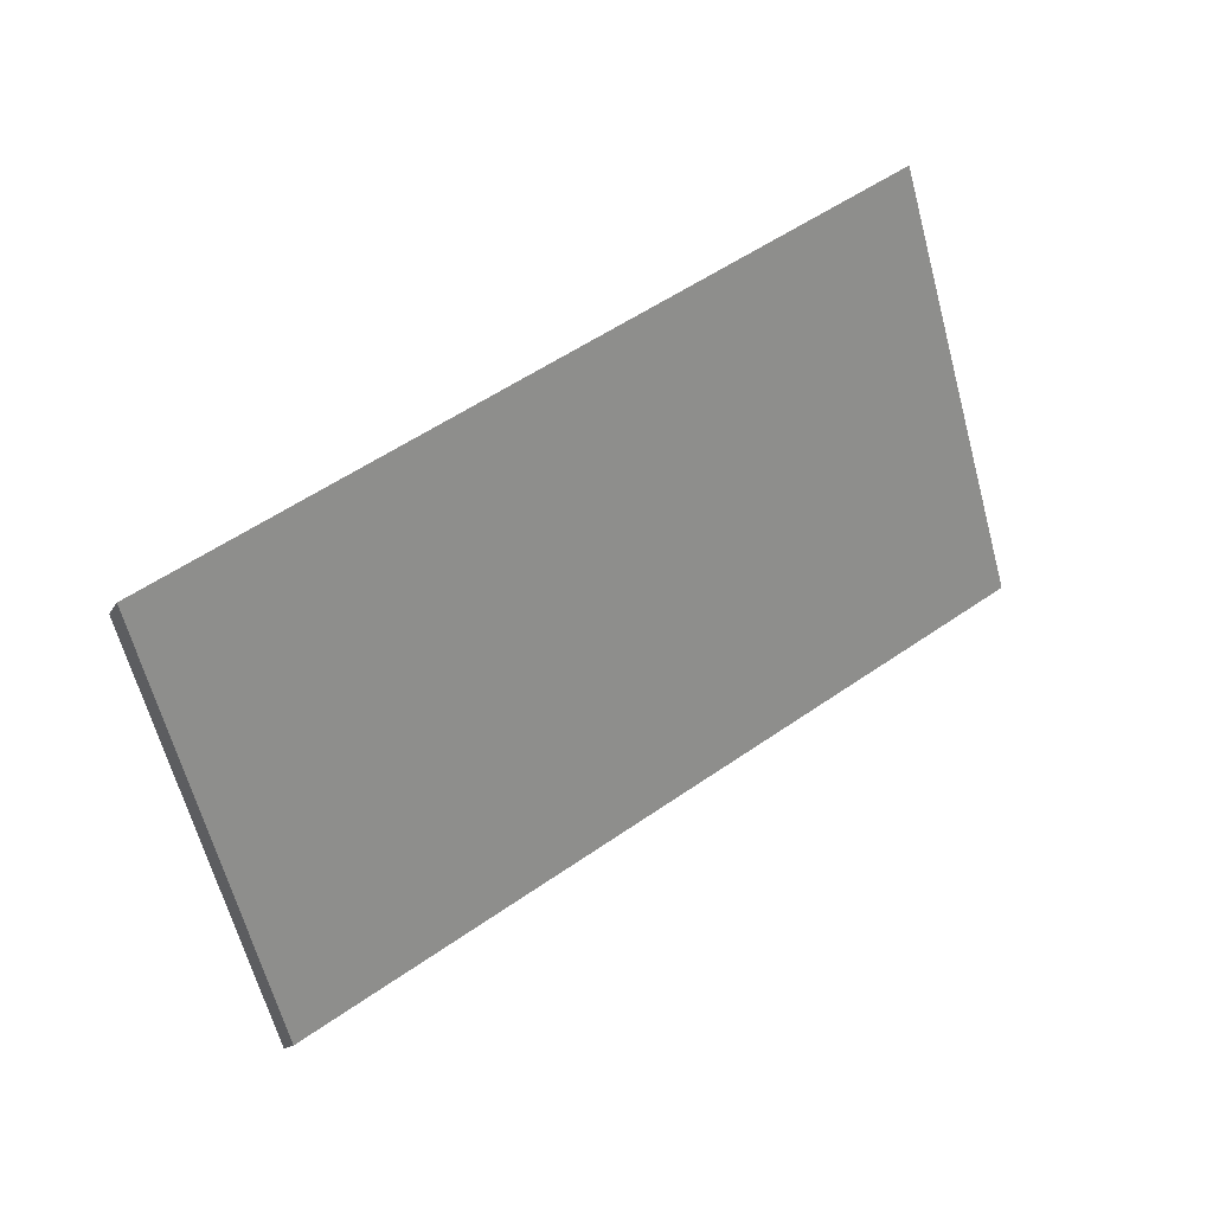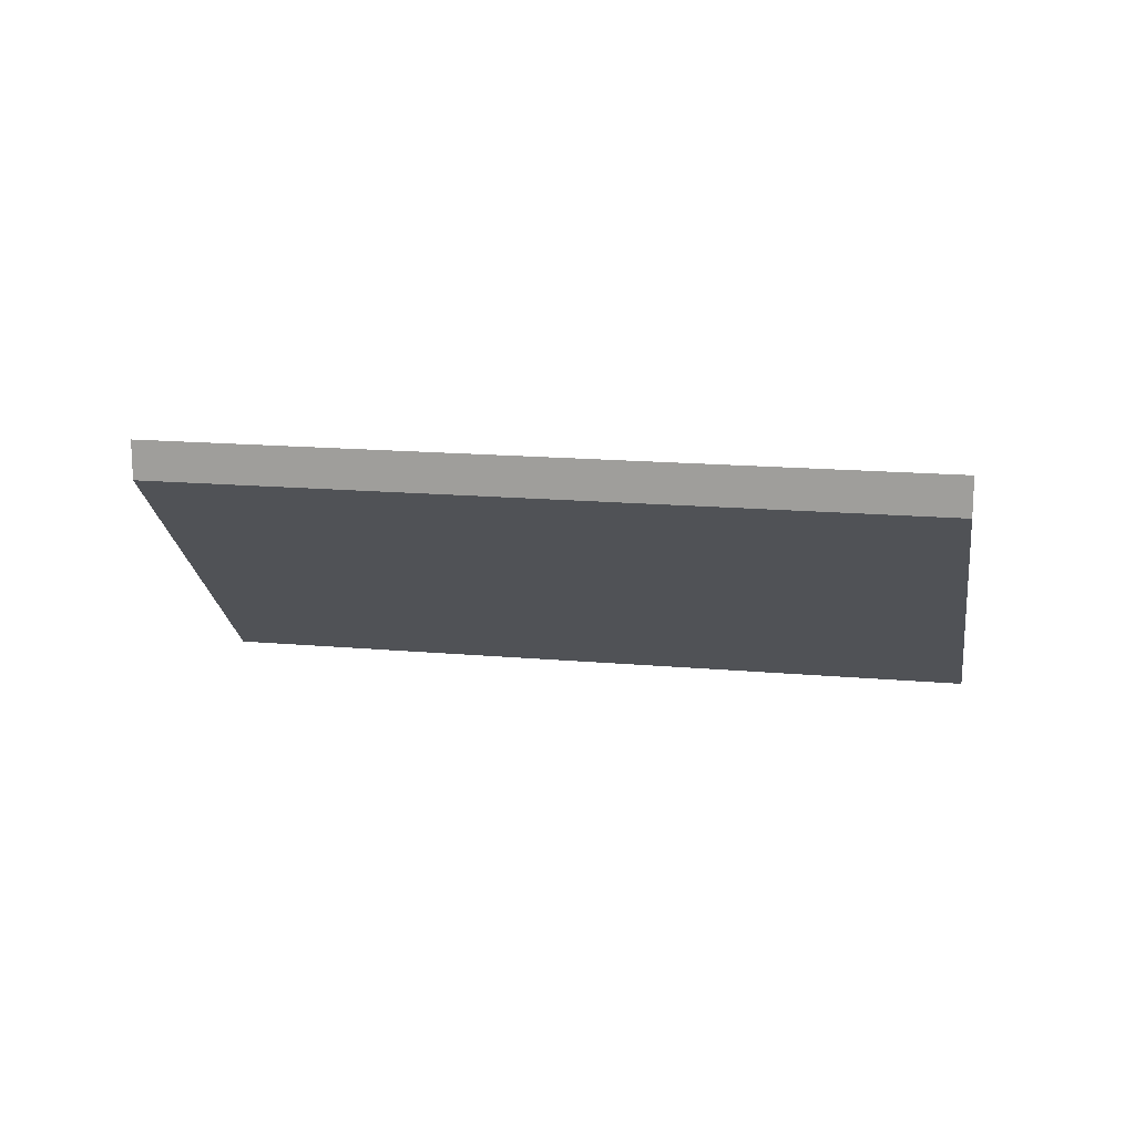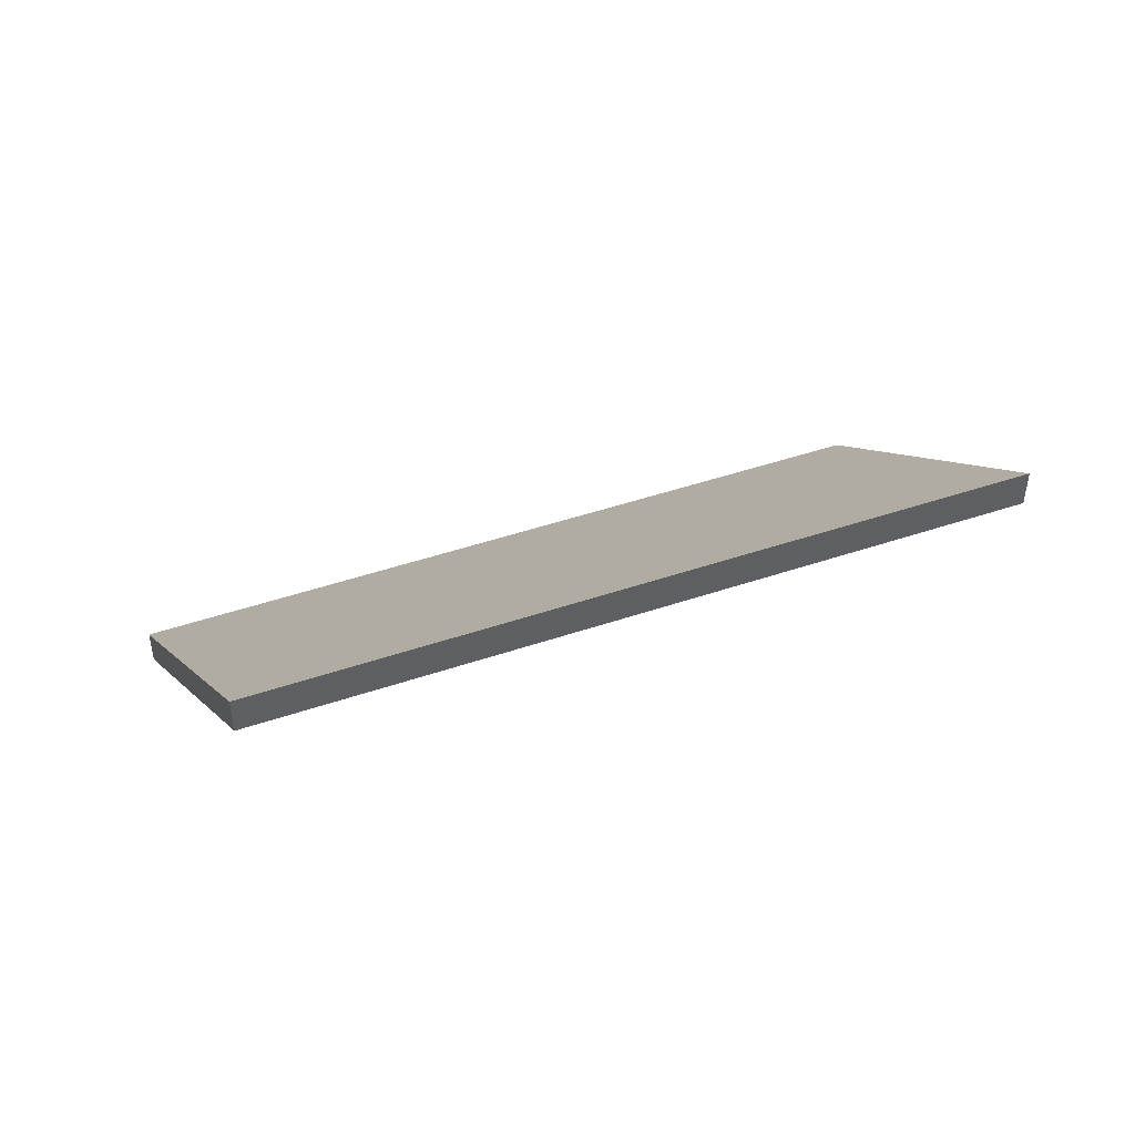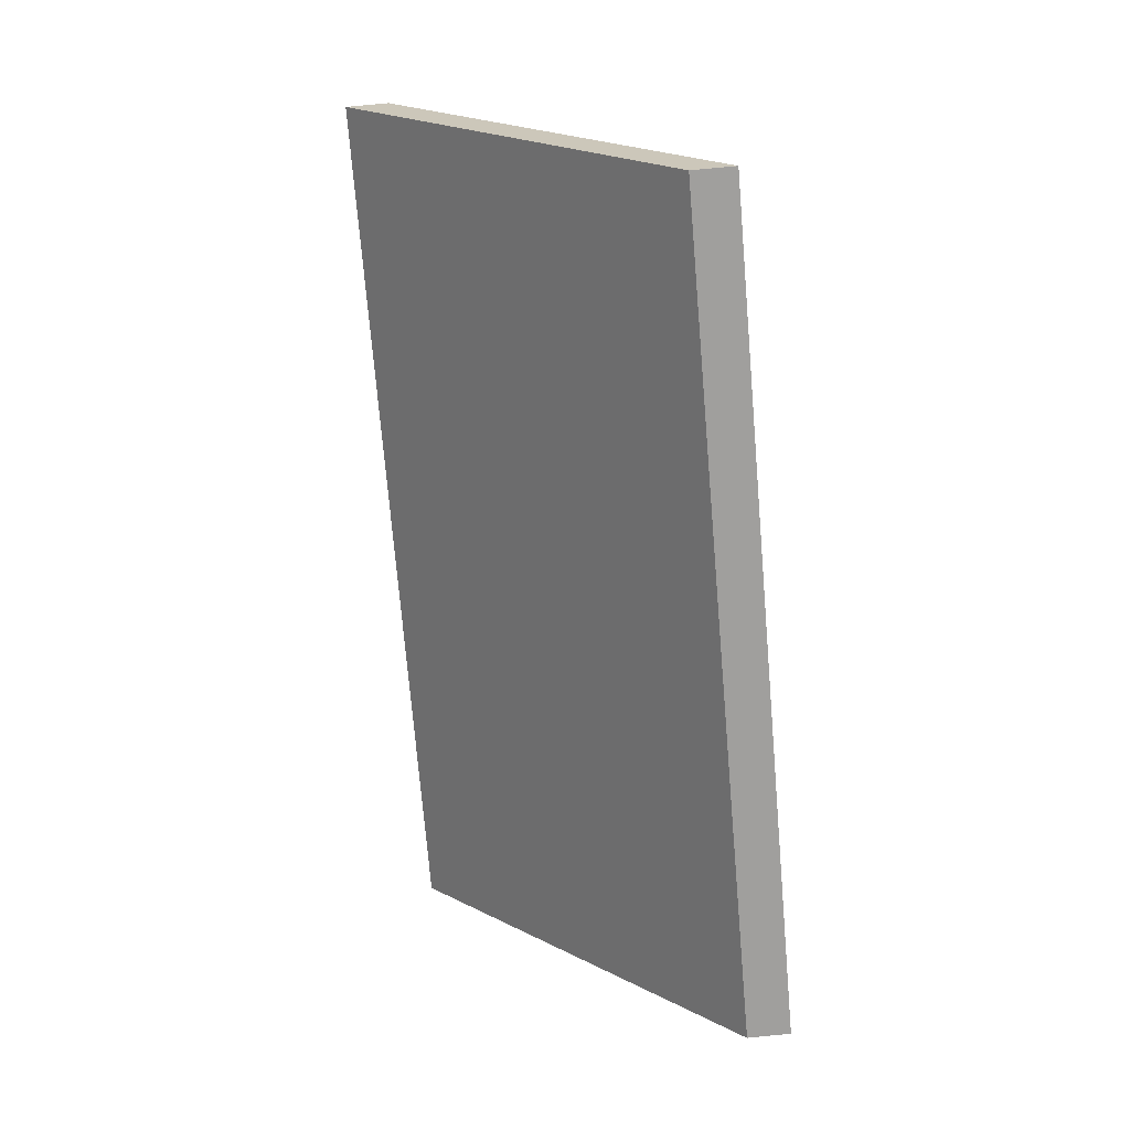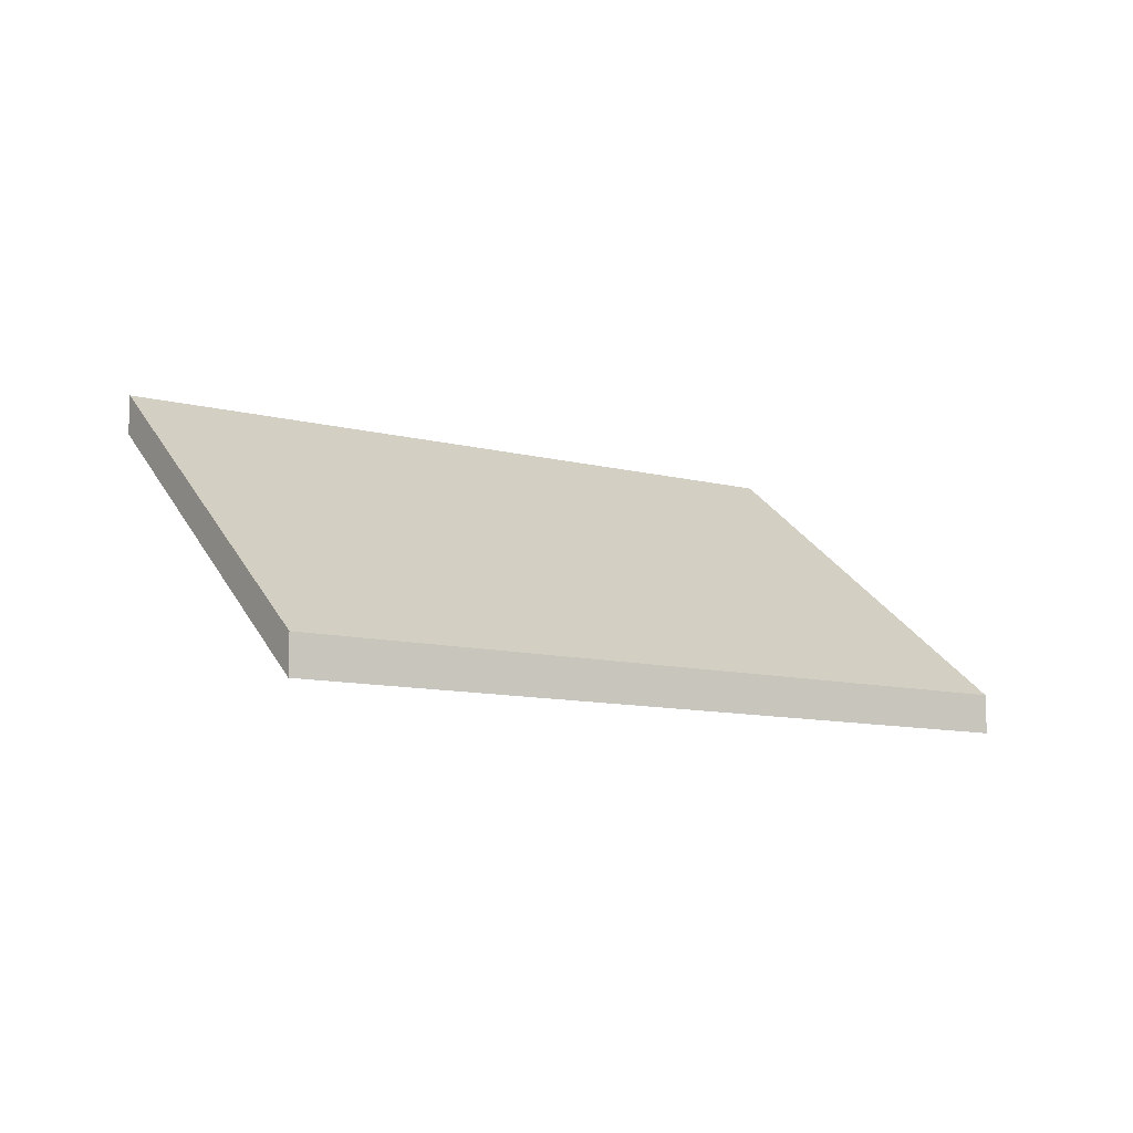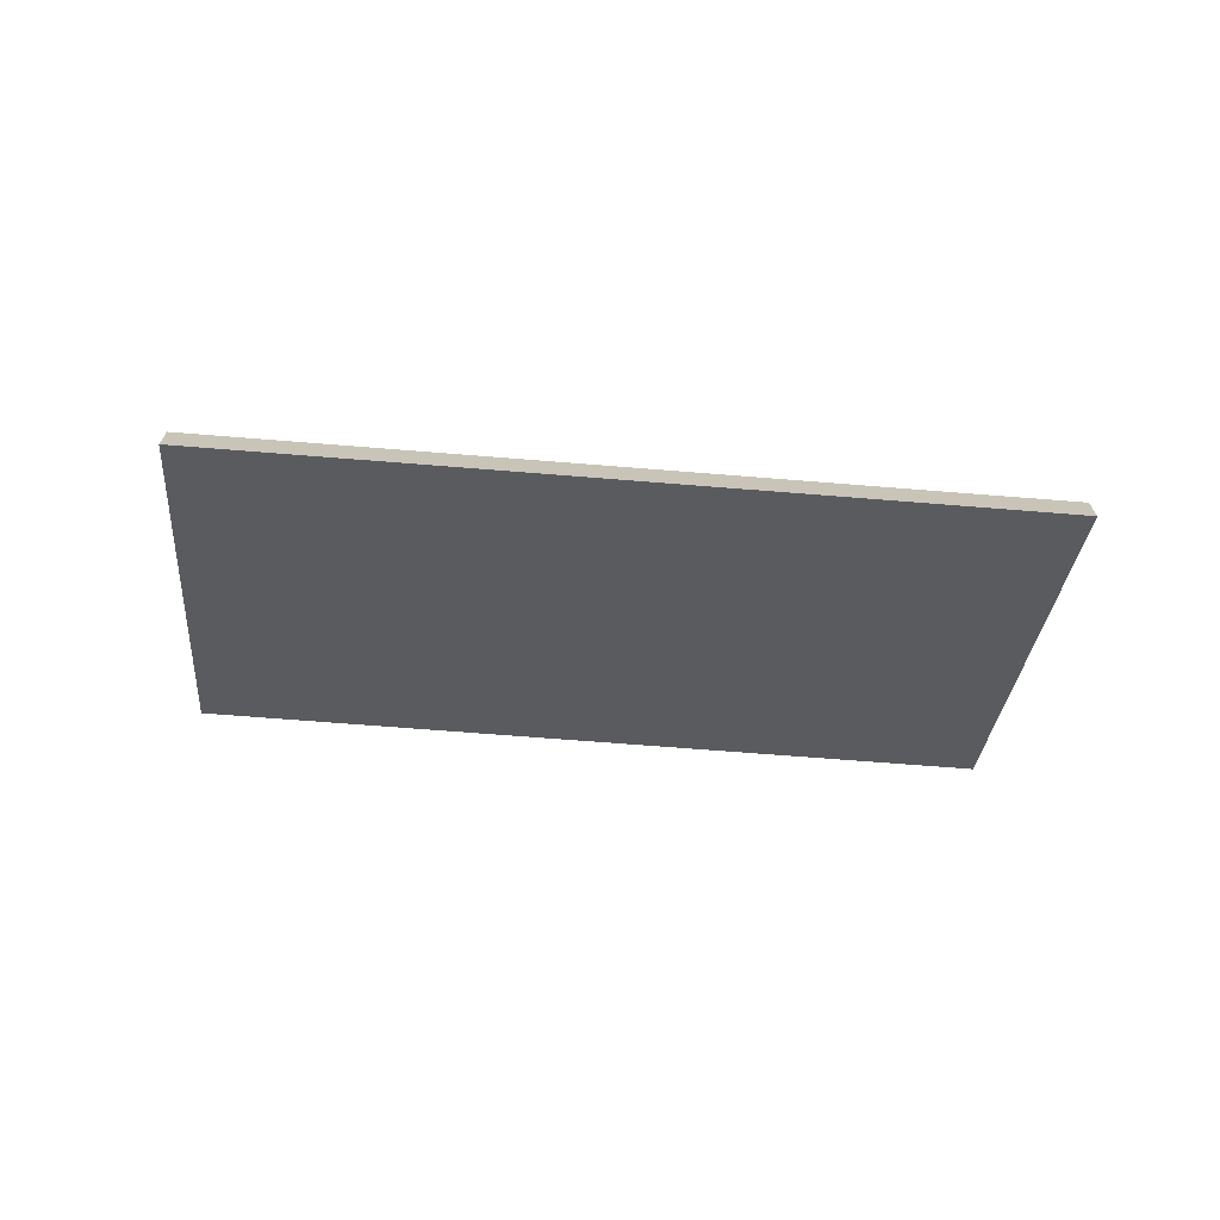
<metadata>
{"format":"obj","ext":"obj","renderer":"f3d","projection":"perspective","resolution":1024,"background":"white","views":[{"elev":-13.3,"azim":161.7,"up":"+Z"},{"elev":16.7,"azim":43.8,"up":"+Y"},{"elev":46.6,"azim":12.4,"up":"+Y"},{"elev":75.6,"azim":84.4,"up":"+Z"},{"elev":-10.2,"azim":179.8,"up":"+Y"},{"elev":-70.4,"azim":-151.0,"up":"+Y"}]}
</metadata>
<code>
v 1.144 -0.07007 1.402
v 1.104 -0.07007 1.429
v 1.117 -0.05333 1.446
v 1.156 -0.05326 1.42
v 1.144 -0.07244 1.402
v 1.156 -0.05563 1.42
v 1.117 -0.05569 1.446
v 1.104 -0.07244 1.429
v 1.156 -0.05563 1.42
v 1.144 -0.07244 1.402
v 1.144 -0.07007 1.402
v 1.156 -0.05326 1.42
v 1.117 -0.05569 1.446
v 1.156 -0.05563 1.42
v 1.156 -0.05326 1.42
v 1.117 -0.05333 1.446
v 1.104 -0.07244 1.429
v 1.117 -0.05569 1.446
v 1.117 -0.05333 1.446
v 1.104 -0.07007 1.429
v 1.144 -0.07244 1.402
v 1.104 -0.07244 1.429
v 1.104 -0.07007 1.429
v 1.144 -0.07007 1.402
f 1 2 3
f 1 3 4
f 5 6 7
f 5 7 8
f 9 10 11
f 9 11 12
f 13 14 15
f 13 15 16
f 17 18 19
f 17 19 20
f 21 22 23
f 21 23 24

</code>
